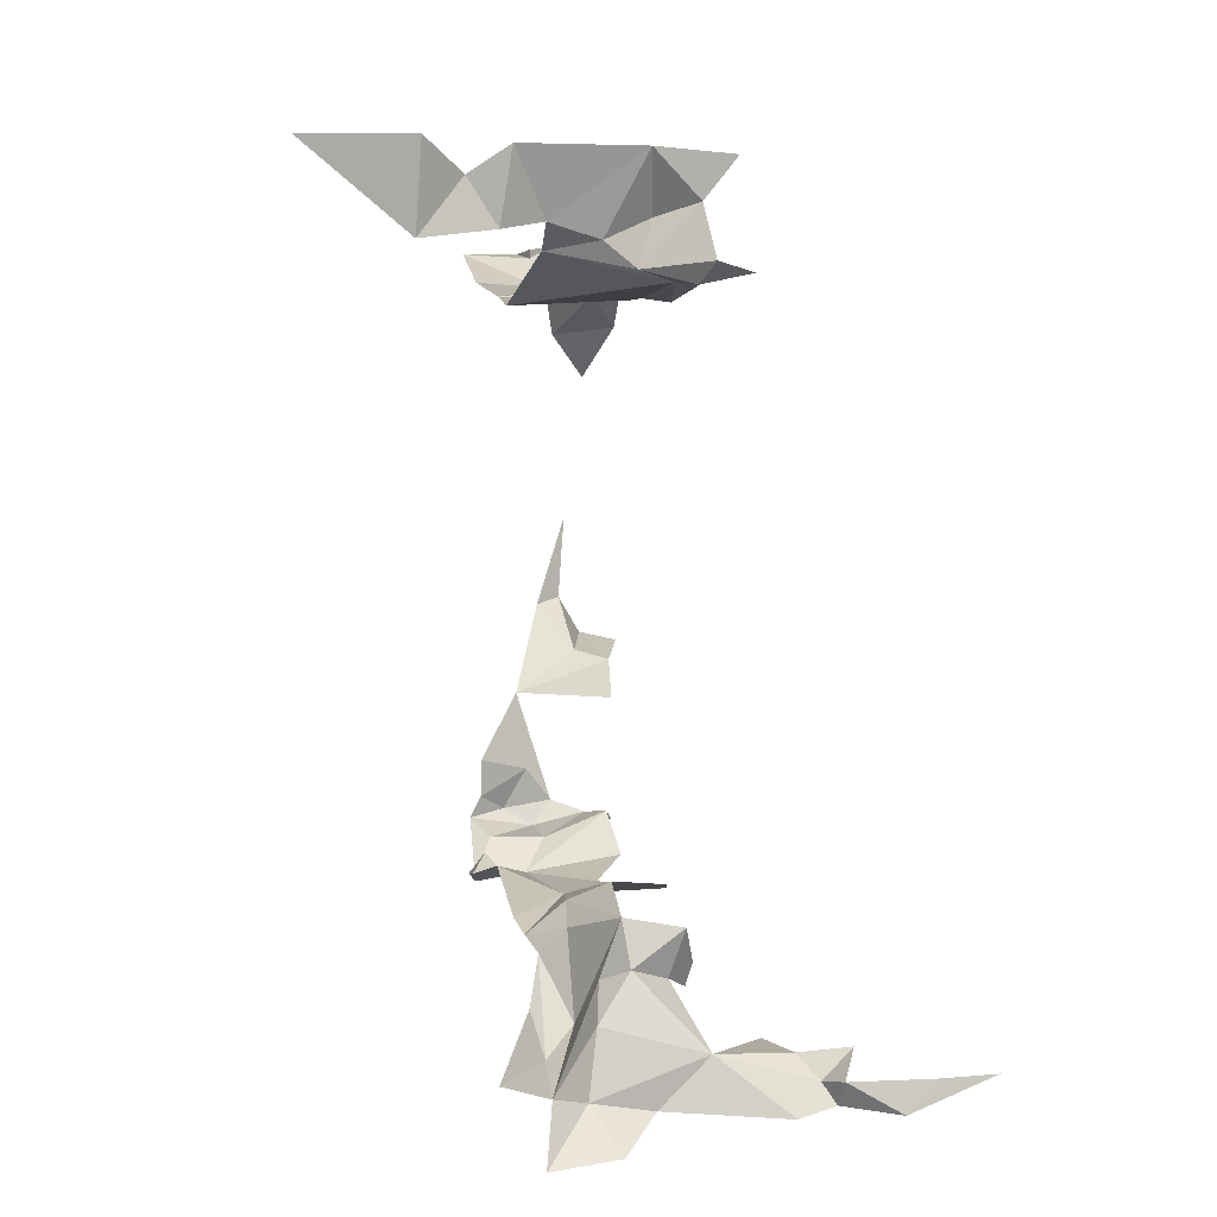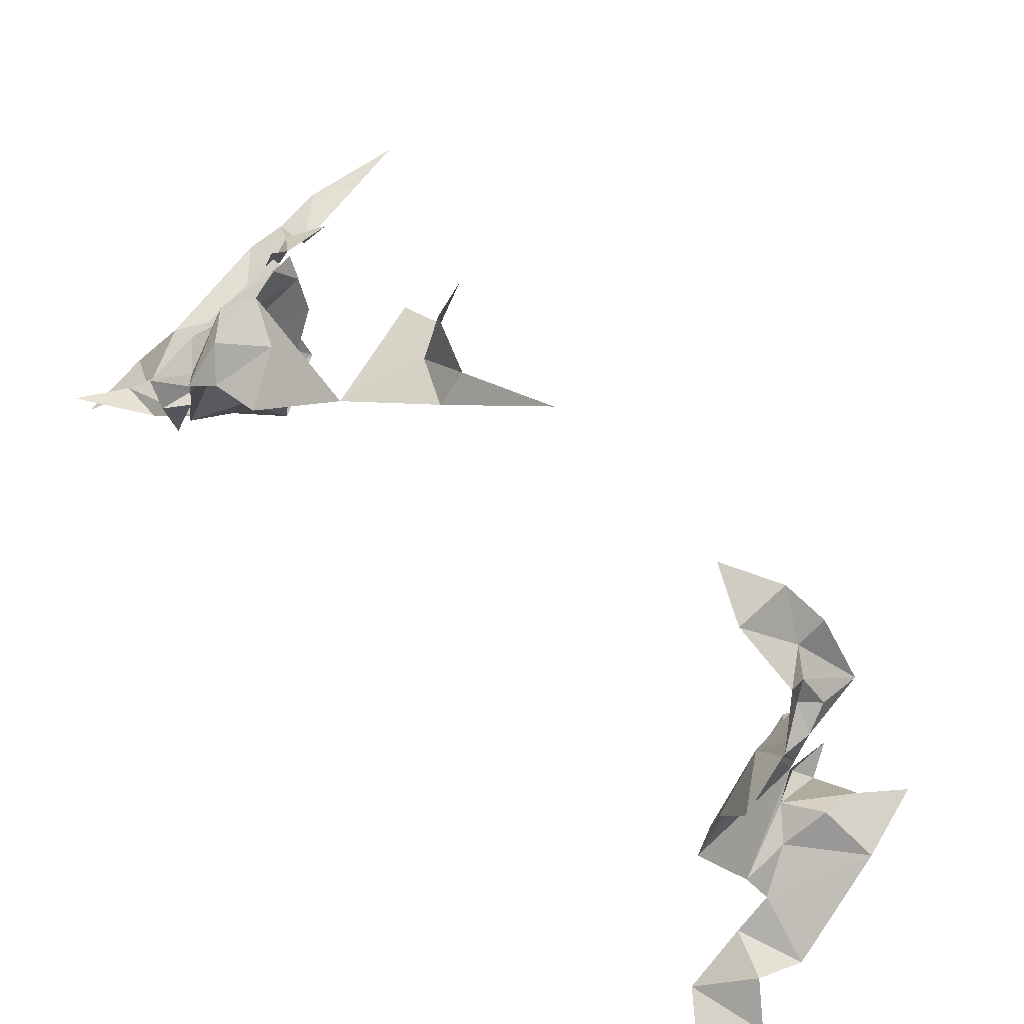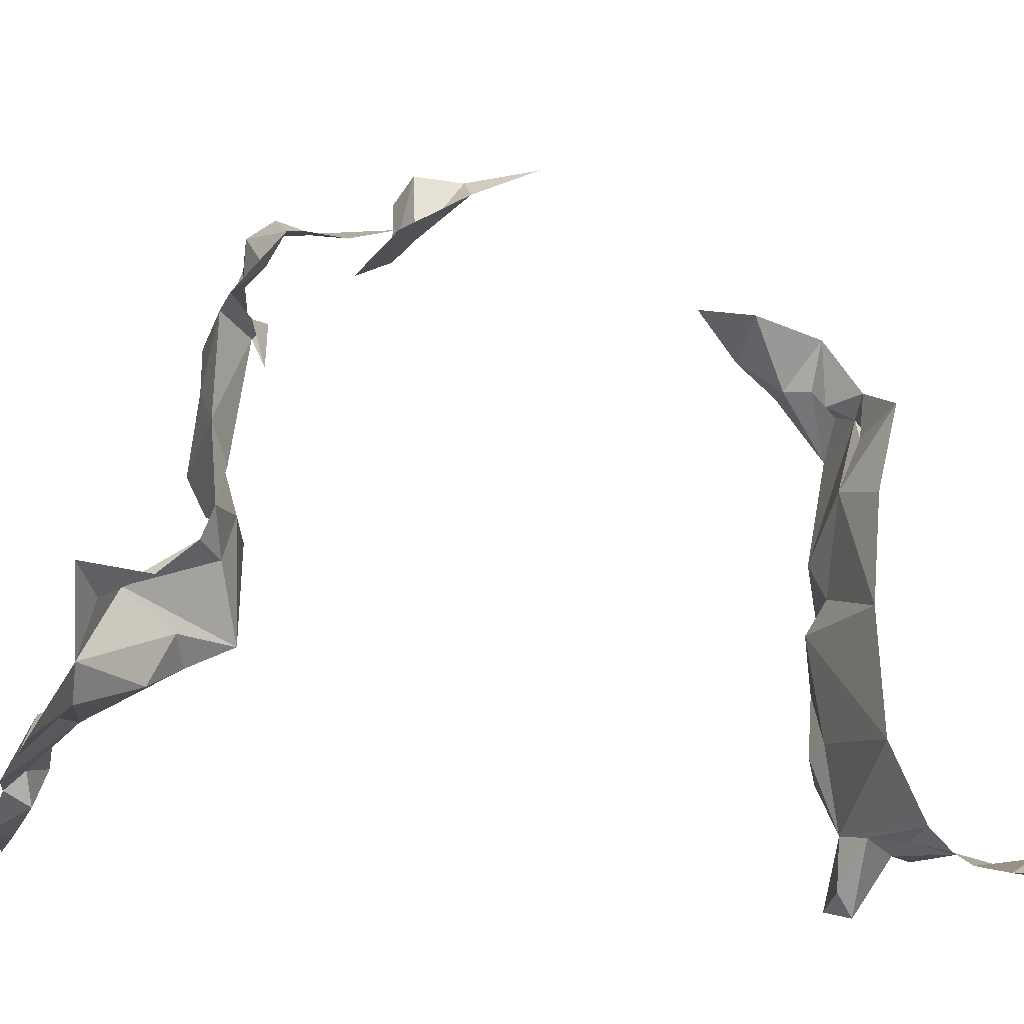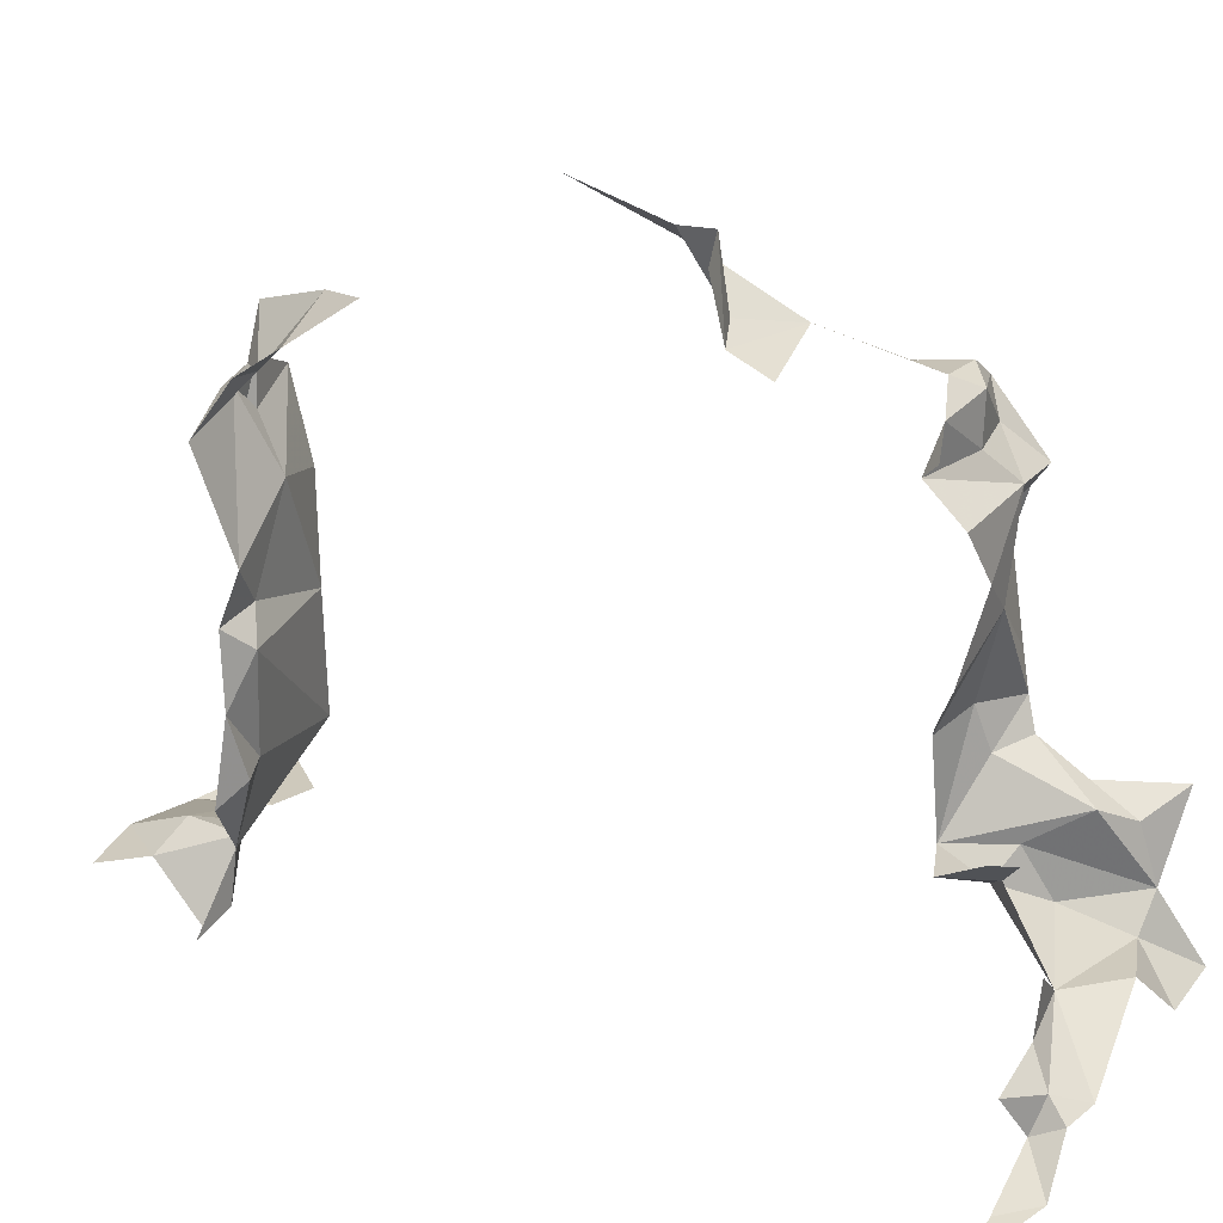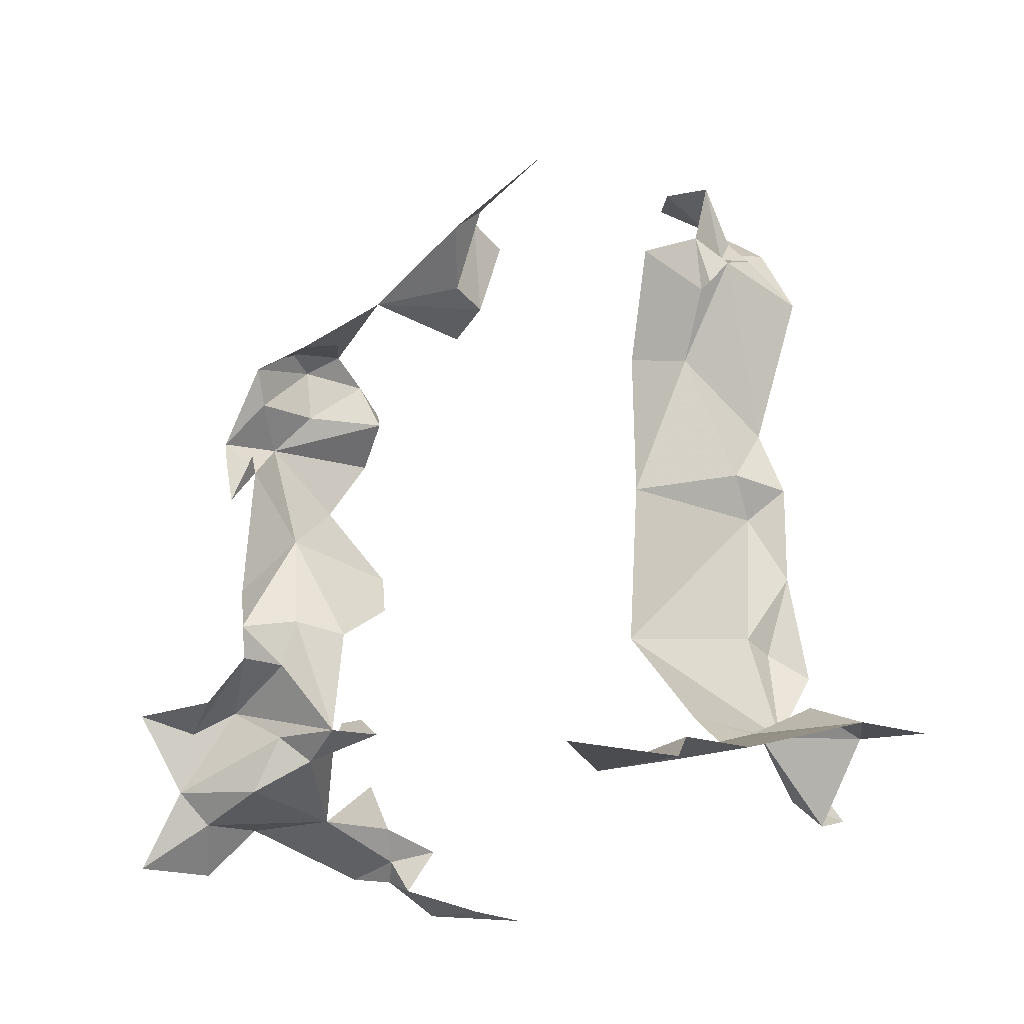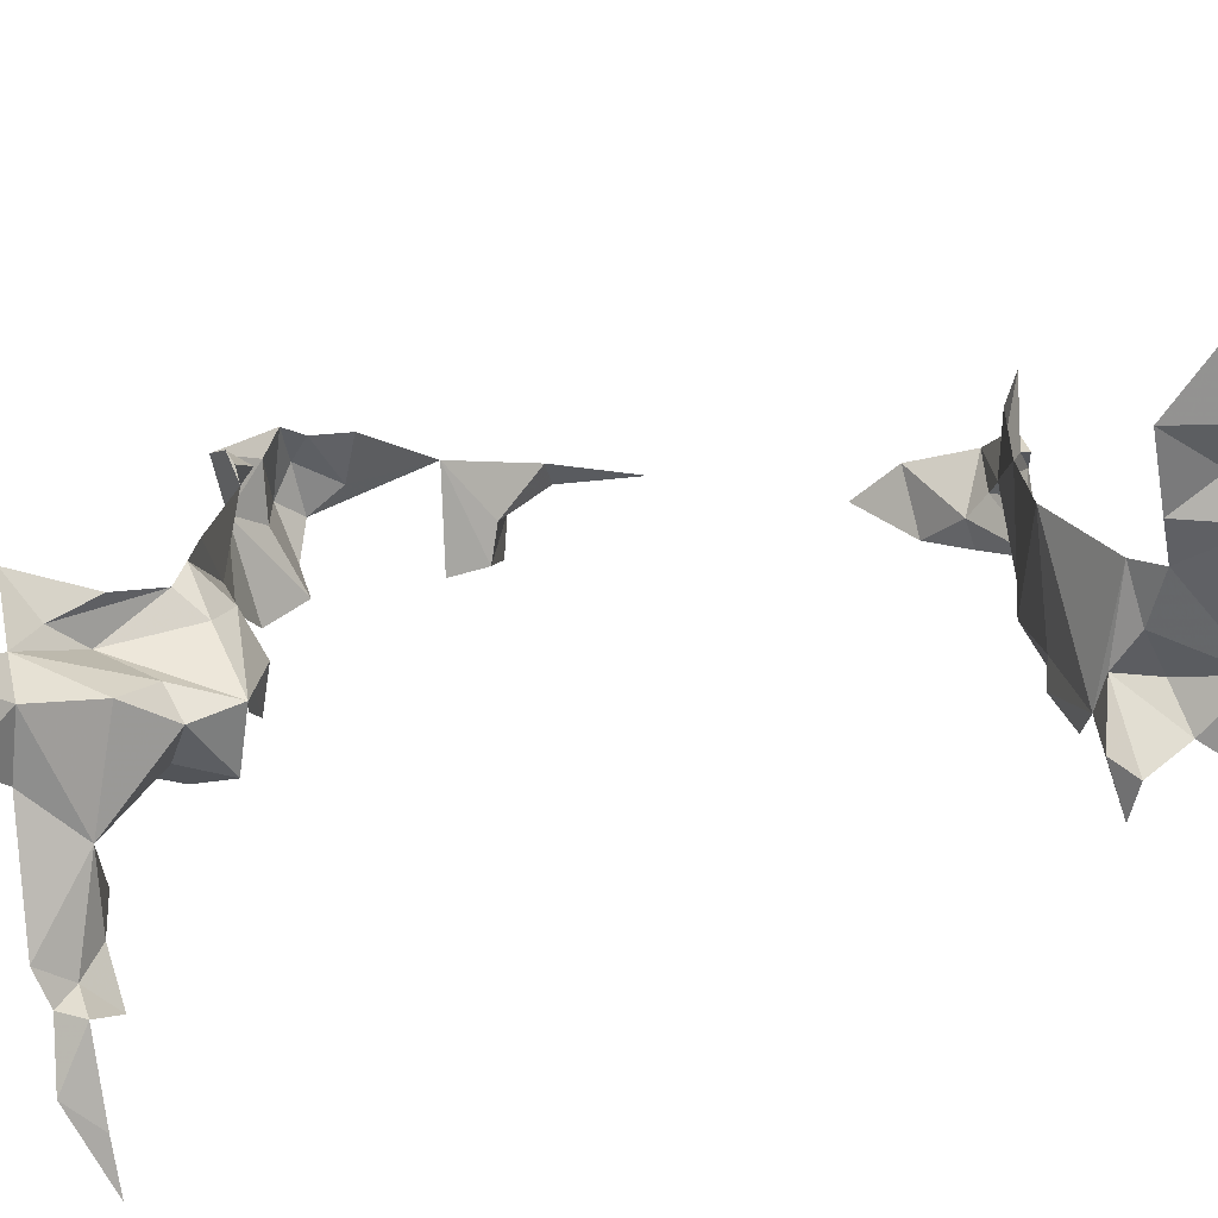
<metadata>
{"format":"obj","ext":"obj","renderer":"f3d","projection":"perspective","resolution":1024,"background":"white","views":[{"elev":11.2,"azim":-9.8,"up":"+Z"},{"elev":74.4,"azim":-54.2,"up":"+Y"},{"elev":-17.0,"azim":-112.4,"up":"+Y"},{"elev":25.8,"azim":111.9,"up":"+Y"},{"elev":-18.4,"azim":-38.1,"up":"+Y"},{"elev":-69.5,"azim":-84.0,"up":"+Y"}]}
</metadata>
<code>
v 5919 303.8 7156
v 5917 303.2 7156
v 5918 305.6 7156
v 5919 301.1 7156
v 5917 300.7 7156
v 5919 303.2 7156
v 5917 303.2 7156
v 5919 303.2 7156
v 5917 300.7 7156
v 5918 305.6 7156
v 5917 303.2 7156
v 5917 305.3 7156
v 5917 300.7 7156
v 5919 299.4 7157
v 5917 299.3 7157
v 5919 301.1 7156
v 5919 299.4 7157
v 5917 300.7 7156
v 5917 303.2 7156
v 5919 303.8 7156
v 5919 303.2 7156
v 5920 311.3 7148
v 5920 309.7 7148
v 5920 311 7148
v 5919 309.9 7148
v 5920 309.7 7148
v 5920 311.3 7148
v 5920 311.3 7148
v 5919 311.1 7149
v 5919 309.9 7148
v 5918 300.8 7143
v 5918 300.9 7142
v 5918 300.3 7142
v 5918 300.9 7142
v 5918 300.8 7143
v 5919 301.8 7144
v 5918 307.6 7157
v 5918 306.7 7157
v 5917 307 7157
v 5917 307 7157
v 5918 306.7 7157
v 5918 305.6 7156
v 5917 307 7157
v 5918 305.6 7156
v 5917 305.3 7156
v 5918 307.2 7157
v 5920 306.8 7157
v 5920 304.6 7156
v 5918 307.2 7157
v 5920 304.6 7156
v 5918 305.6 7156
v 5918 305.6 7156
v 5920 304.6 7156
v 5919 303.8 7156
v 5918 308 7145
v 5918 307.4 7144
v 5920 308 7145
v 5918 305.6 7144
v 5919 306.3 7144
v 5918 307.4 7144
v 5918 307.4 7144
v 5919 306.3 7144
v 5920 307.4 7145
v 5917 304.4 7144
v 5918 305.6 7144
v 5917 306.7 7145
v 5918 300.9 7142
v 5918 302 7142
v 5917 302.4 7142
v 5920 298 7157
v 5920 299.2 7158
v 5919 299.3 7157
v 5919 311.1 7149
v 5919 310.7 7149
v 5919 309.9 7148
v 5918 305.6 7144
v 5917 304.4 7144
v 5917 303.8 7144
v 5920 305.2 7145
v 5918 305.6 7144
v 5920 304.4 7145
v 5920 304.4 7145
v 5918 305.6 7144
v 5919 303.7 7145
v 5919 306.3 7144
v 5918 305.6 7144
v 5920 305.2 7145
v 5918 305.6 7144
v 5918 303.9 7145
v 5919 303.7 7145
v 5919 303.2 7156
v 5920 303.6 7157
v 5920 302.2 7157
v 5919 301.8 7145
v 5919 301.8 7144
v 5919 301.4 7144
v 5918 302.4 7143
v 5919 301.8 7144
v 5919 301.8 7145
v 5918 302.4 7143
v 5918 300.9 7142
v 5919 301.8 7144
v 5918 302.4 7143
v 5919 301.8 7145
v 5918 303 7145
v 5918 302.4 7143
v 5918 302 7142
v 5918 300.9 7142
v 5918 303 7145
v 5919 301.8 7145
v 5918 303.9 7145
v 5919 303.7 7145
v 5918 303.9 7145
v 5919 301.8 7145
v 5918 300.9 7142
v 5917 299.5 7141
v 5918 300.3 7142
v 5919 303.8 7156
v 5920 304.6 7156
v 5920 303.6 7157
v 5919 307.5 7156
v 5918 307.6 7157
v 5919 308.8 7156
v 5919 303.2 7156
v 5920 302.2 7157
v 5919 301.1 7156
v 5918 307.4 7144
v 5920 307.4 7145
v 5920 308 7145
v 5917 306.7 7145
v 5917 307.3 7144
v 5917 306.8 7145
v 5917 307.3 7144
v 5917 306.7 7145
v 5918 307.4 7144
v 5917 306.7 7145
v 5918 305.6 7144
v 5918 307.4 7144
v 5917 307.3 7144
v 5918 307.4 7144
v 5917 308 7145
v 5918 308 7145
v 5917 308 7145
v 5918 307.4 7144
v 5920 300.5 7157
v 5920 300.9 7156
v 5920 302.2 7157
v 5920 300.5 7157
v 5919 299.4 7157
v 5920 300.9 7156
v 5919 299.7 7158
v 5919 299.3 7157
v 5920 299.2 7158
v 5919 301.8 7144
v 5918 300.8 7143
v 5919 301.4 7144
v 5918 307.2 7157
v 5918 306.8 7157
v 5918 307.6 7157
v 5919 307.9 7156
v 5919 307.5 7156
v 5919 308.8 7156
v 5919 308.8 7156
v 5919 308 7156
v 5919 307.9 7156
v 5919 307.9 7156
v 5919 308 7156
v 5920 306.8 7157
v 5919 307.9 7156
v 5920 306.8 7157
v 5919 307.4 7157
v 5919 307.4 7157
v 5920 306.8 7157
v 5918 307.2 7157
v 5918 306.7 7157
v 5918 307.2 7157
v 5918 305.6 7156
v 5919 309.2 7155
v 5920 308.7 7155
v 5919 308 7156
v 5920 301.9 7145
v 5919 301.8 7145
v 5919 301.4 7144
v 5920 308.4 7145
v 5919 308.8 7145
v 5920 308 7145
v 5919 308.8 7145
v 5918 308 7145
v 5920 308 7145
v 5918 308 7145
v 5919 308.8 7145
v 5918 309 7145
v 5919 308.8 7145
v 5919 309.2 7145
v 5918 309 7145
v 5918 309 7145
v 5917 308 7145
v 5918 308 7145
v 5917 308.6 7145
v 5917 308 7145
v 5918 309 7145
v 5918 309 7145
v 5918 309.1 7145
v 5917 308.6 7145
v 5917 306.9 7145
v 5917 306 7145
v 5917 306.7 7145
v 5917 302.4 7143
v 5918 302 7142
v 5918 303.2 7144
v 5920 301.9 7144
v 5919 301.4 7144
v 5920 300.6 7143
v 5922 301.5 7143
v 5920 300.6 7143
v 5922 300.7 7143
v 5922 300.7 7143
v 5920 300.6 7143
v 5922 300.1 7142
v 5918 300.3 7142
v 5919 299.5 7141
v 5919 300.4 7142
v 5918 300.3 7142
v 5917 299.5 7141
v 5919 299.5 7141
v 5920 302.4 7144
v 5920 301.9 7144
v 5920 302.4 7143
v 5920 302.4 7144
v 5920 301.9 7145
v 5920 301.9 7144
v 5918 306.8 7157
v 5918 306.7 7157
v 5918 307.6 7157
v 5919 307.4 7157
v 5919 307.5 7156
v 5919 307.9 7156
v 5923 299.8 7142
v 5923 299.5 7143
v 5922 300.1 7142
v 5922 300.1 7142
v 5923 299.5 7143
v 5923 300.3 7143
v 5922 300.7 7143
v 5922 300.1 7142
v 5923 300.3 7143
v 5917 306.8 7145
v 5917 306 7145
v 5917 306.9 7145
v 5917 303.8 7144
v 5918 303.2 7144
v 5918 303 7145
v 5918 303.9 7145
v 5917 303.8 7144
v 5918 303 7145
v 5918 305.6 7144
v 5917 303.8 7144
v 5918 303.9 7145
v 5917 308.6 7145
v 5917 307.3 7144
v 5917 308 7145
v 5920 303.6 7157
v 5919 303.2 7156
v 5919 303.8 7156
v 5920 302.2 7157
v 5920 300.9 7156
v 5919 301.1 7156
v 5919 301.1 7156
v 5920 300.9 7156
v 5919 299.4 7157
v 5919 299.4 7157
v 5920 298.5 7157
v 5919 299.3 7157
v 5921 298.2 7157
v 5920 298.5 7157
v 5919 299.4 7157
v 5918 307.2 7157
v 5918 306.7 7157
v 5918 306.8 7157
v 5917 306.9 7145
v 5917 306.7 7145
v 5917 306.8 7145
v 5913 298 7159
v 5915 298.1 7158
v 5915 298.1 7159
v 5915 298.1 7159
v 5915 298.1 7158
v 5916 298.6 7159
v 5916 298.6 7159
v 5915 298.1 7158
v 5916 298.5 7158
v 5916 298.6 7159
v 5916 298.5 7158
v 5917 298.4 7159
v 5917 298.4 7159
v 5917 298.9 7158
v 5919 299.2 7159
v 5917 298.4 7159
v 5916 298.5 7158
v 5917 298.9 7158
v 5919 299.2 7159
v 5920 299.2 7158
v 5920 299.3 7159
v 5918 299.2 7158
v 5919 299.2 7159
v 5917 298.9 7158
v 5919 299.7 7158
v 5920 299.2 7158
v 5919 299.2 7159
v 5918 299.2 7158
v 5919 299.7 7158
v 5919 299.2 7159
v 5917 298.9 7158
v 5917 299.3 7157
v 5918 299.2 7158
v 5917 299.3 7157
v 5919 299.3 7157
v 5918 299.2 7158
v 5919 299.7 7158
v 5918 299.2 7158
v 5919 299.3 7157
v 5920 298.5 7157
v 5921 298.2 7157
v 5920 298 7157
v 5917 299.3 7157
v 5919 299.4 7157
v 5919 299.3 7157
v 5920 298.5 7157
v 5920 298 7157
v 5919 299.3 7157
v 5922 300.1 7142
v 5922 299.8 7142
v 5923 299.8 7142
v 5923 299.5 7143
v 5923 299.8 7142
v 5924 299.2 7142
v 5924 299.3 7143
v 5924 299.2 7142
v 5925 299.2 7143
v 5920 300.6 7143
v 5922 299.8 7142
v 5922 300.1 7142
v 5924 299.3 7143
v 5923 299.5 7143
v 5924 299.2 7142
v 5919 300.4 7142
v 5922 299.8 7142
v 5920 300.6 7143
v 5920 300.6 7143
v 5918 300.3 7142
v 5919 300.4 7142
v 5920 300.6 7143
v 5918 300.8 7143
v 5918 300.3 7142
v 5919 301.4 7144
v 5918 300.8 7143
v 5920 300.6 7143
v 5919 311.7 7151
v 5919 310.7 7149
v 5919 311.1 7149
v 5919 309.4 7154
v 5920 308.7 7155
v 5919 309.2 7155
v 5919 310.7 7149
v 5918 309.5 7148
v 5919 309.9 7148
v 5919 309.9 7148
v 5918 309.5 7148
v 5920 309.7 7148
v 5917 308.8 7146
v 5918 309.2 7146
v 5918 309.5 7148
v 5918 309.2 7146
v 5917 308.8 7146
v 5917 308.8 7146
v 5920 309.7 7148
v 5918 309.5 7148
v 5920 309.3 7147
v 5918 309.2 7146
v 5919 309.2 7145
v 5918 309.5 7148
v 5919 308.8 7156
v 5919 309.2 7155
v 5919 308 7156
v 5918 309.1 7145
v 5917 308.8 7146
v 5917 308.6 7145
v 5918 309.2 7146
v 5918 309.1 7145
v 5919 309.2 7145
v 5918 309.2 7146
v 5917 308.8 7146
v 5918 309.1 7145
v 5919 309.2 7145
v 5918 309.1 7145
v 5918 309 7145
v 5919 307.4 7157
v 5918 307.2 7157
v 5919 307.5 7156
v 5918 307.6 7157
v 5919 307.5 7156
v 5918 307.2 7157
v 5917 302.4 7142
v 5918 302 7142
v 5917 302.4 7143
v 5920 308.7 7155
v 5920 308.1 7156
v 5919 308 7156
v 5920 308.1 7156
v 5920 306.8 7157
v 5919 308 7156
v 5920 301.9 7145
v 5919 301.4 7144
v 5920 301.9 7144
v 5918 302.4 7143
v 5918 303 7145
v 5918 303.2 7144
v 5918 302.4 7143
v 5918 303.2 7144
v 5918 302 7142
f 1 2 3
f 4 5 6
f 2 6 5
f 3 2 12
f 5 14 15
f 4 14 5
f 2 1 6
f 22 23 24
f 25 23 22
f 22 29 25
f 31 32 33
f 32 31 36
f 37 38 39
f 39 38 3
f 39 3 12
f 46 47 48
f 46 48 3
f 3 48 1
f 55 56 57
f 58 59 56
f 56 59 63
f 64 58 66
f 32 68 69
f 70 71 72
f 29 74 25
f 58 64 78
f 79 58 81
f 81 58 84
f 59 58 79
f 58 89 84
f 6 92 93
f 94 36 96
f 97 36 94
f 97 32 36
f 97 94 105
f 97 68 32
f 105 94 89
f 84 89 94
f 32 116 33
f 1 48 92
f 121 37 123
f 6 93 4
f 56 63 57
f 66 131 132
f 131 66 56
f 66 58 56
f 131 56 141
f 55 141 56
f 145 146 93
f 145 14 146
f 151 72 71
f 36 31 96
f 46 158 37
f 160 121 123
f 123 164 160
f 160 164 47
f 160 47 171
f 171 47 46
f 38 46 3
f 178 179 164
f 181 94 96
f 184 185 57
f 185 55 57
f 55 185 192
f 185 194 192
f 192 141 55
f 199 141 192
f 192 203 199
f 205 206 66
f 208 68 210
f 211 96 213
f 214 213 216
f 216 213 219
f 33 221 222
f 33 116 221
f 226 211 228
f 226 181 211
f 158 38 37
f 171 121 160
f 238 239 219
f 219 239 243
f 216 219 243
f 132 206 205
f 78 210 105
f 89 78 105
f 58 78 89
f 199 131 141
f 92 6 1
f 93 146 4
f 4 146 14
f 14 272 72
f 274 272 14
f 46 38 158
f 205 66 132
f 283 284 285
f 285 284 288
f 288 284 291
f 288 291 294
f 294 296 297
f 294 291 296
f 297 71 303
f 304 297 296
f 151 71 297
f 304 151 297
f 296 15 304
f 15 72 304
f 151 304 72
f 272 274 70
f 15 14 72
f 272 70 72
f 219 332 238
f 239 238 336
f 337 336 339
f 213 332 219
f 337 239 336
f 222 332 213
f 213 33 222
f 213 31 33
f 96 31 213
f 358 74 29
f 361 179 178
f 74 365 25
f 25 365 23
f 370 371 365
f 371 370 375
f 23 365 378
f 371 194 365
f 123 178 164
f 203 375 199
f 371 203 194
f 371 375 203
f 194 203 192
f 171 46 121
f 37 121 46
f 69 68 208
f 179 407 164
f 407 47 164
f 181 96 211
f 97 105 210
f 97 210 68

</code>
